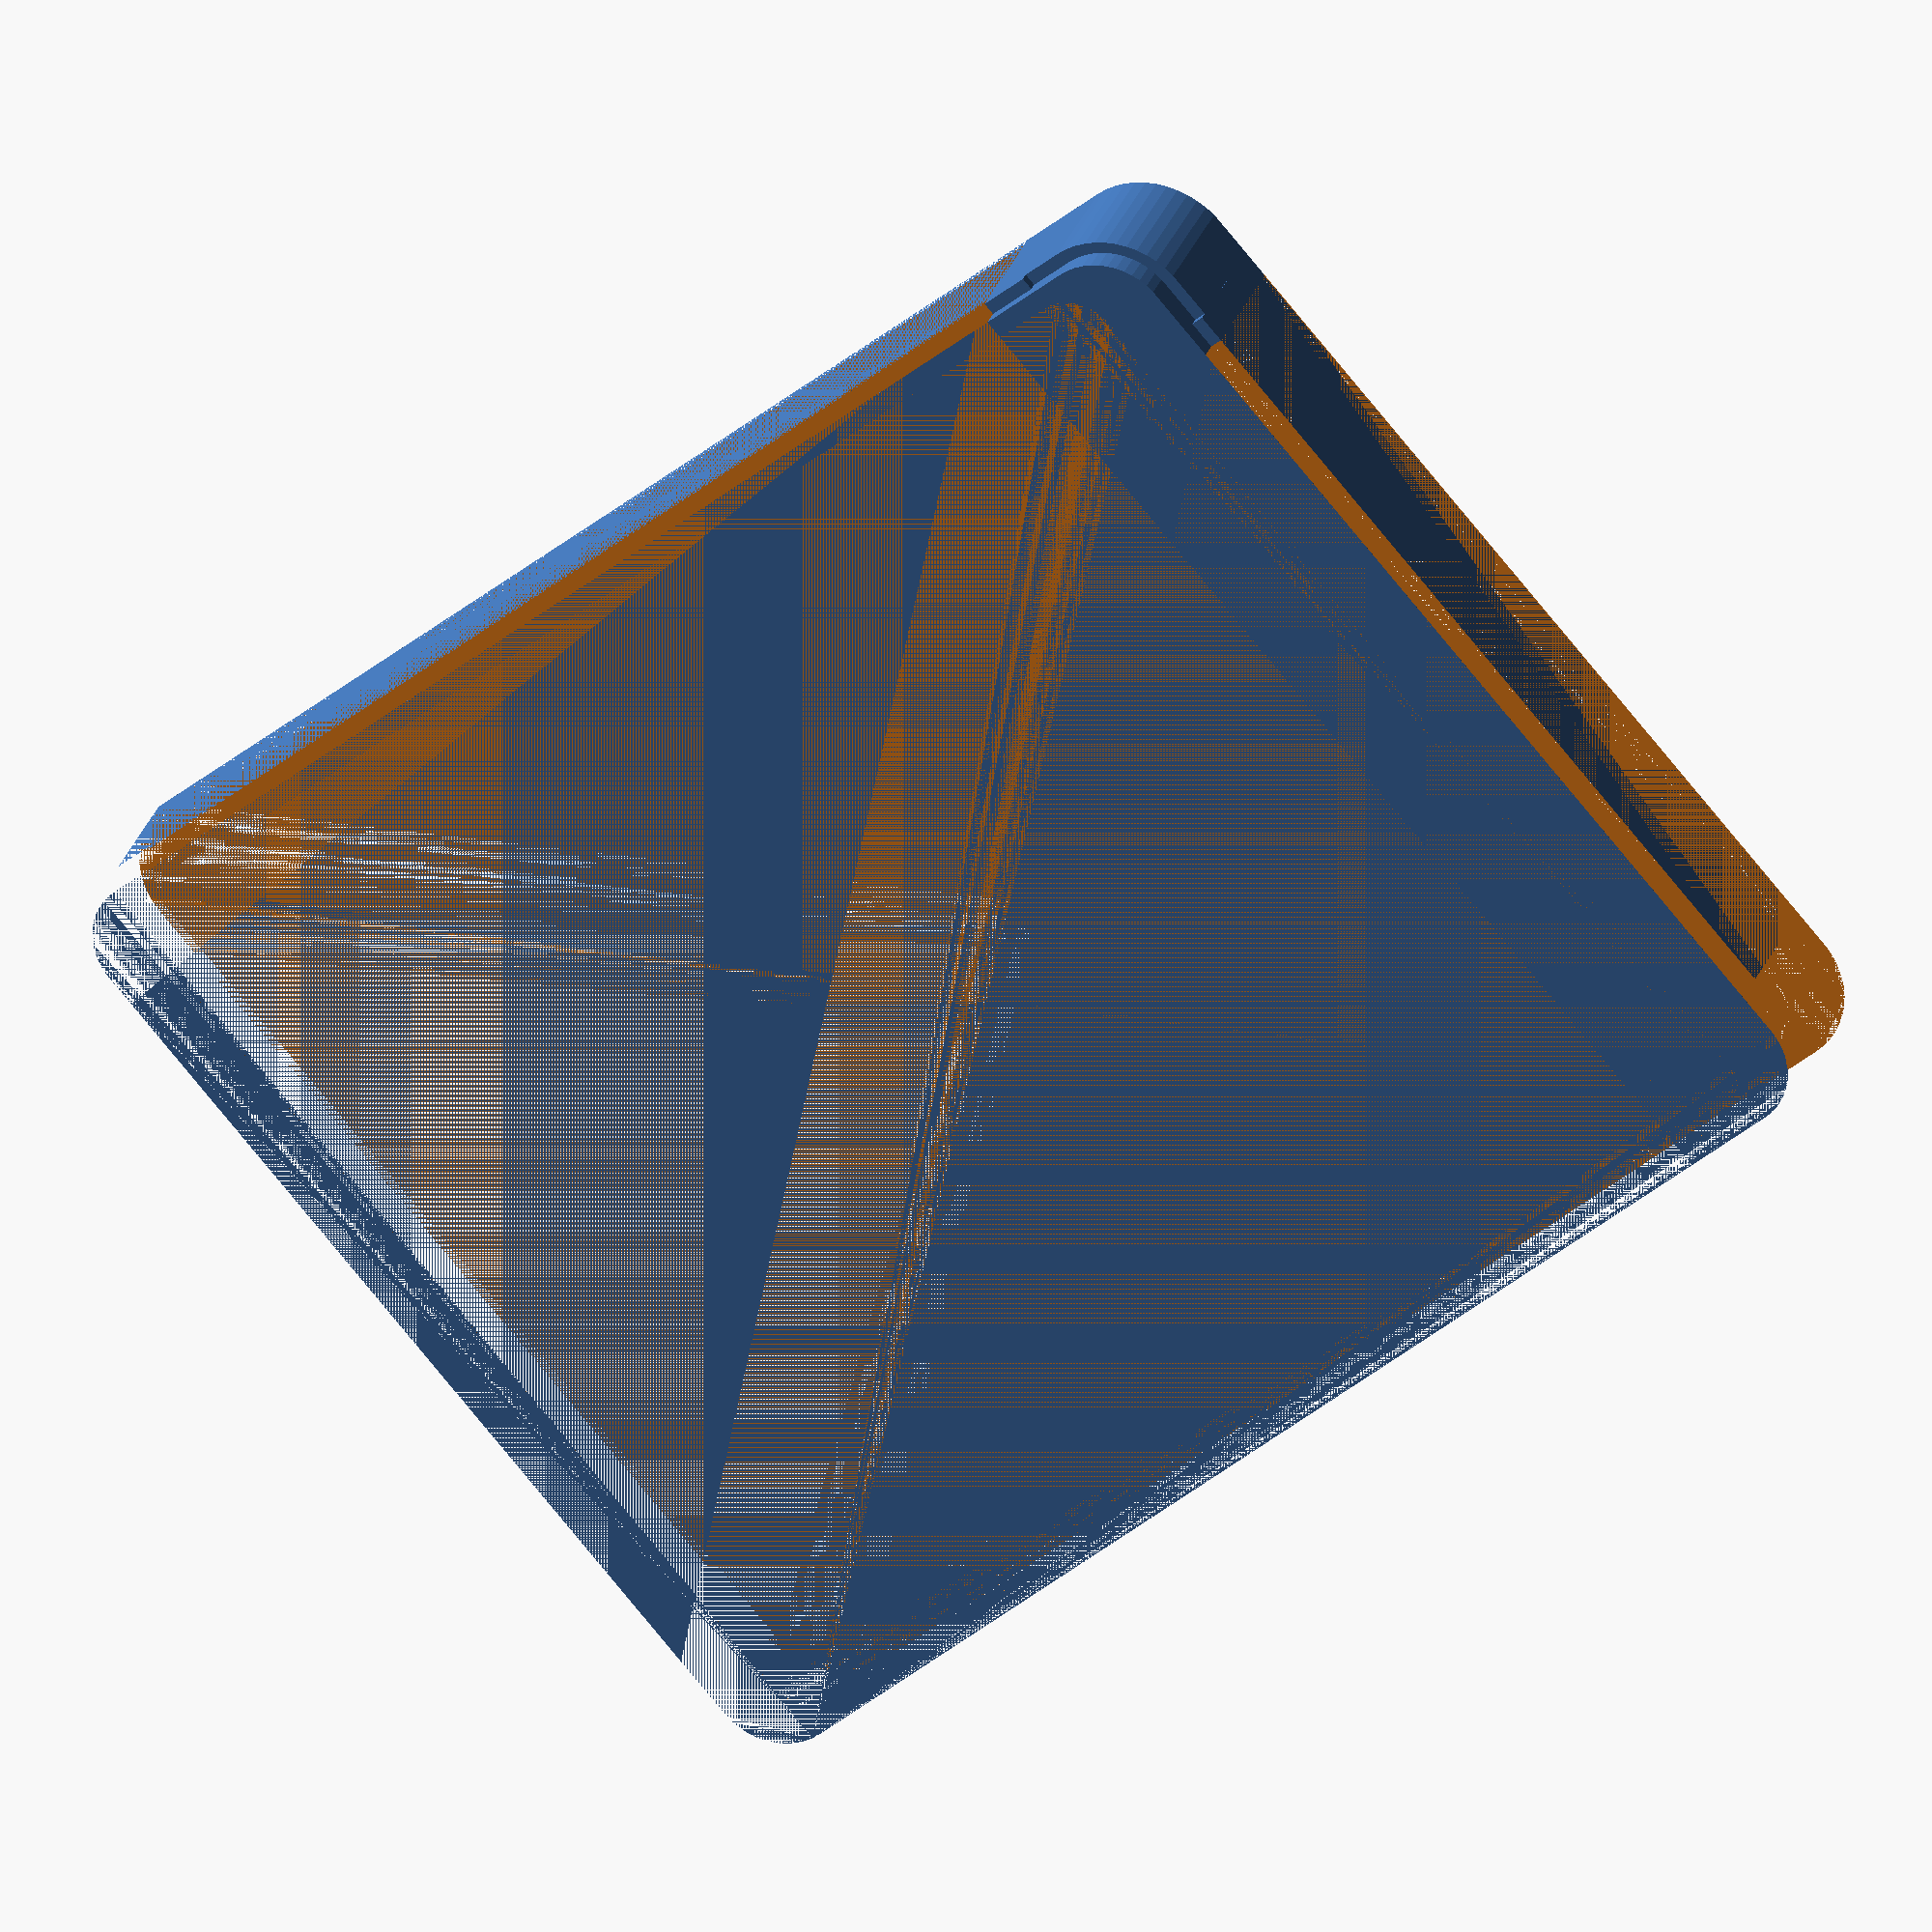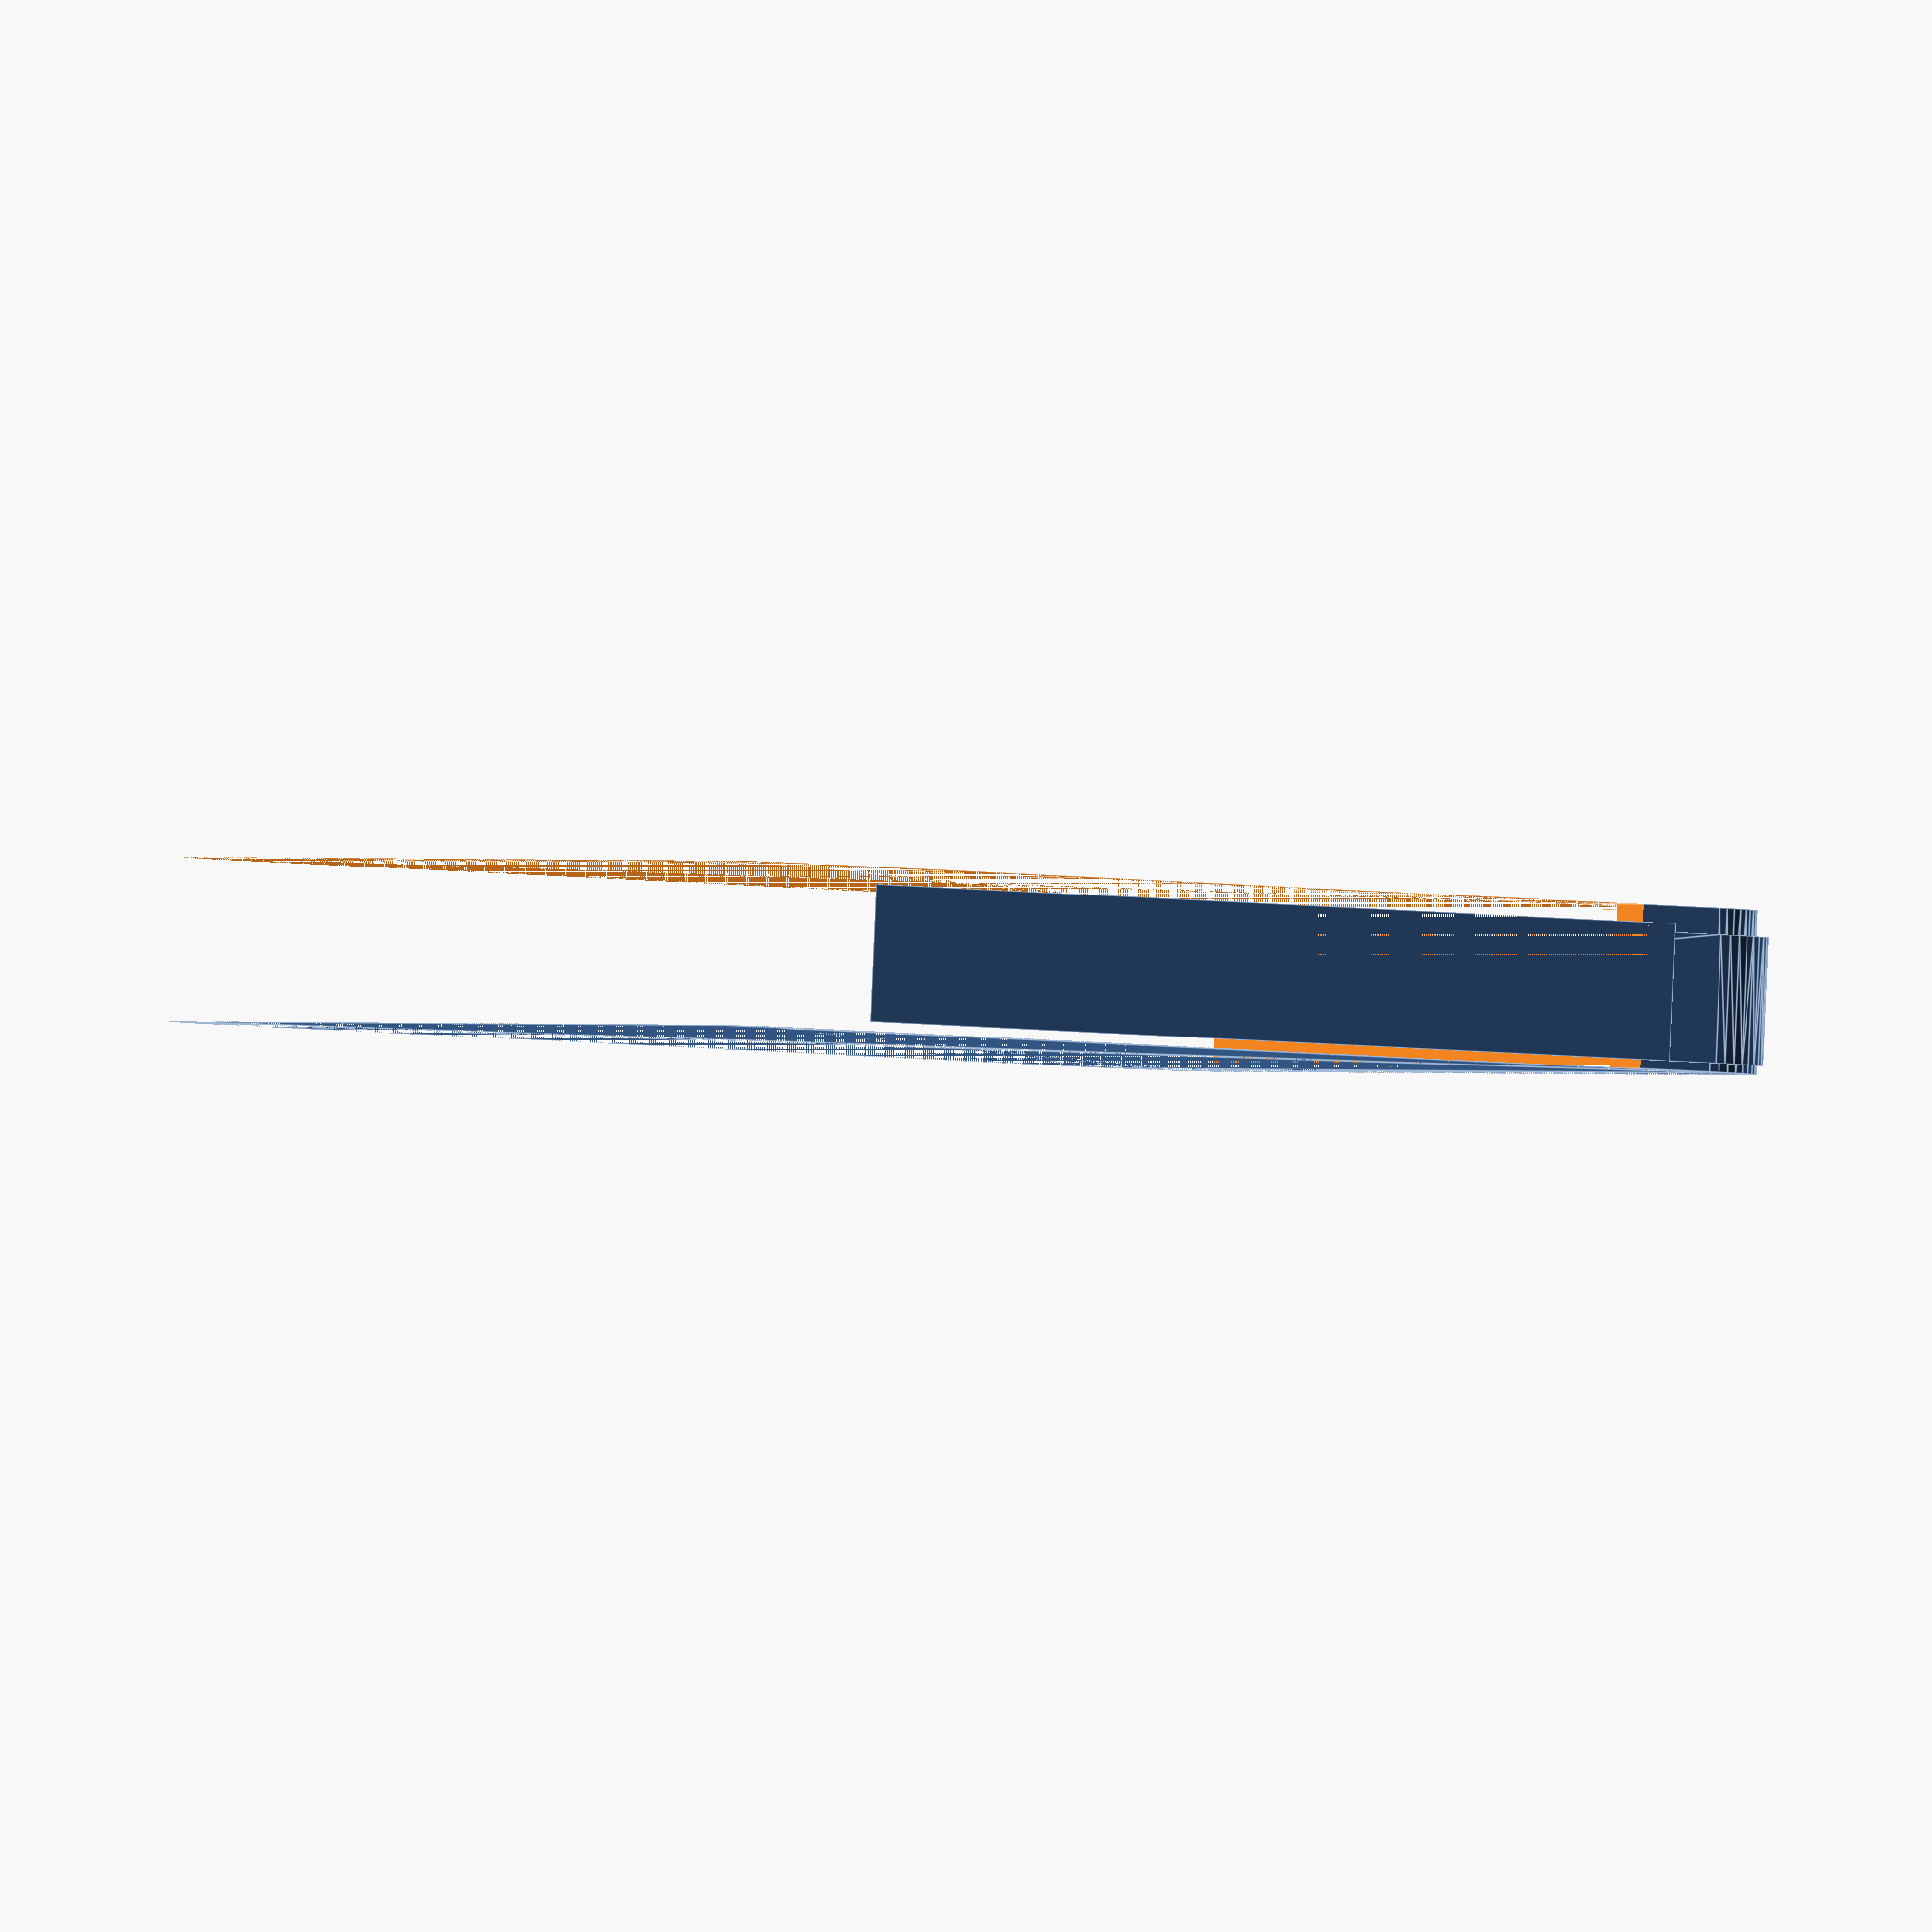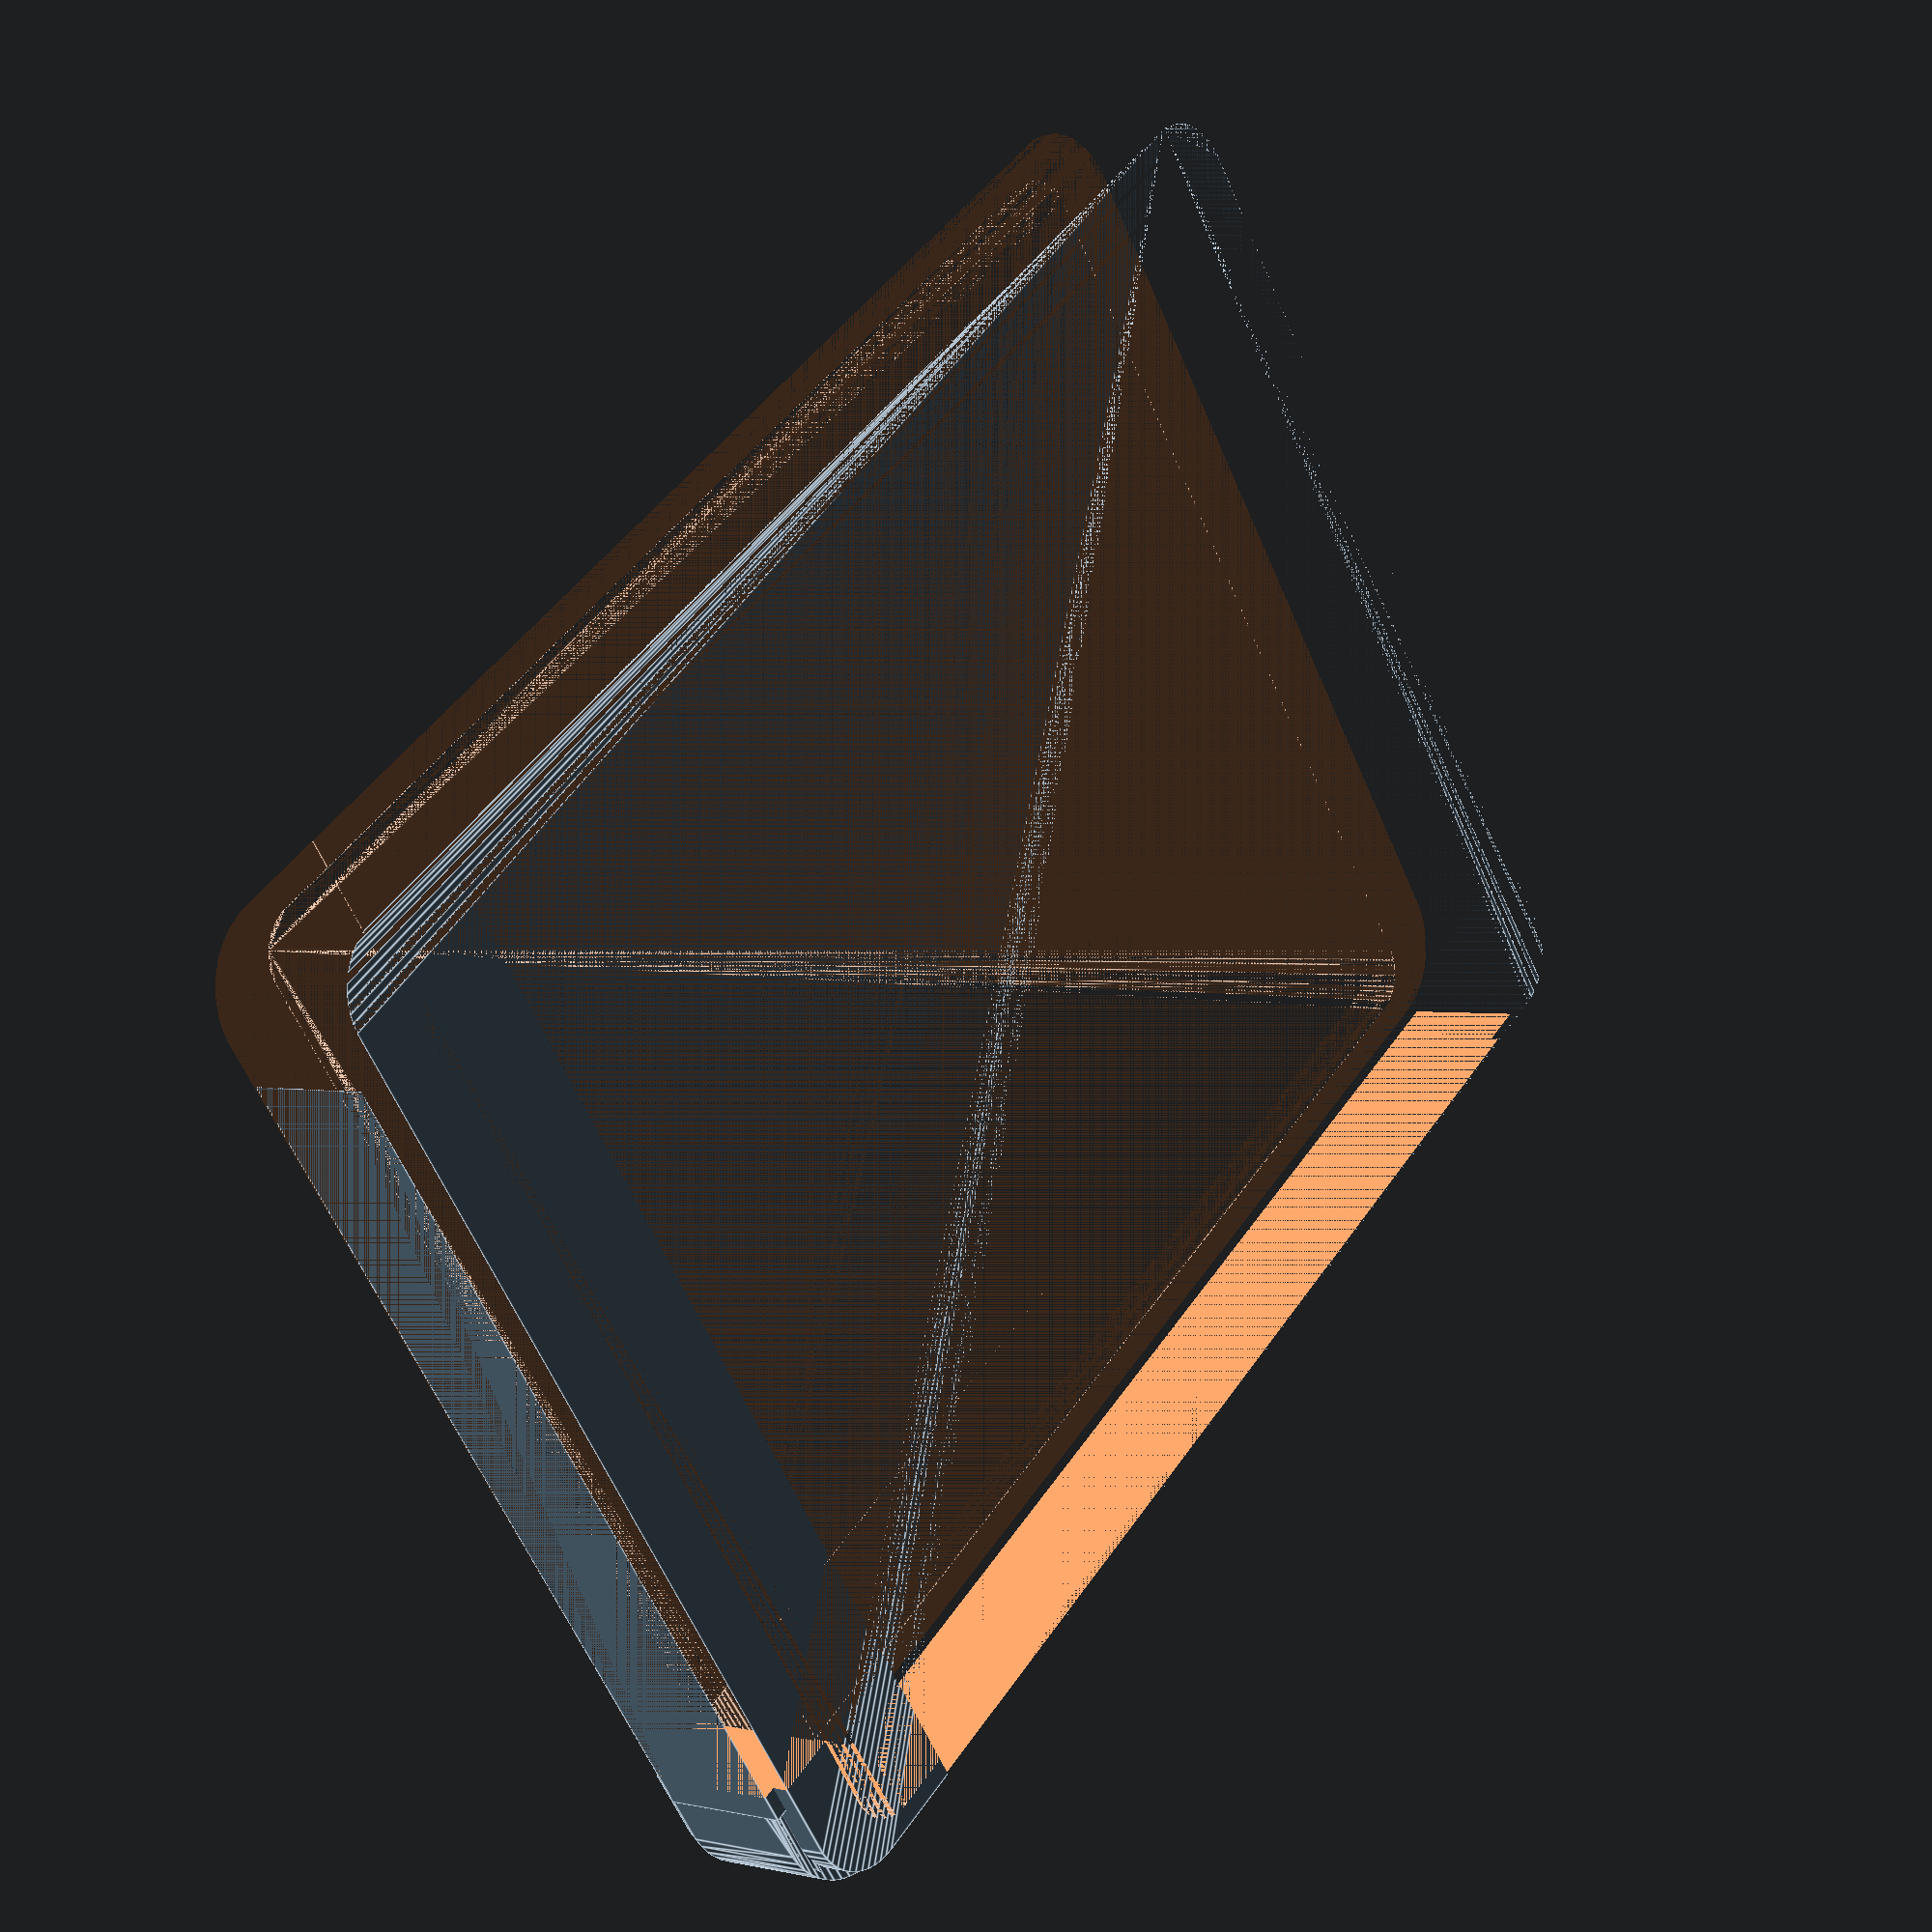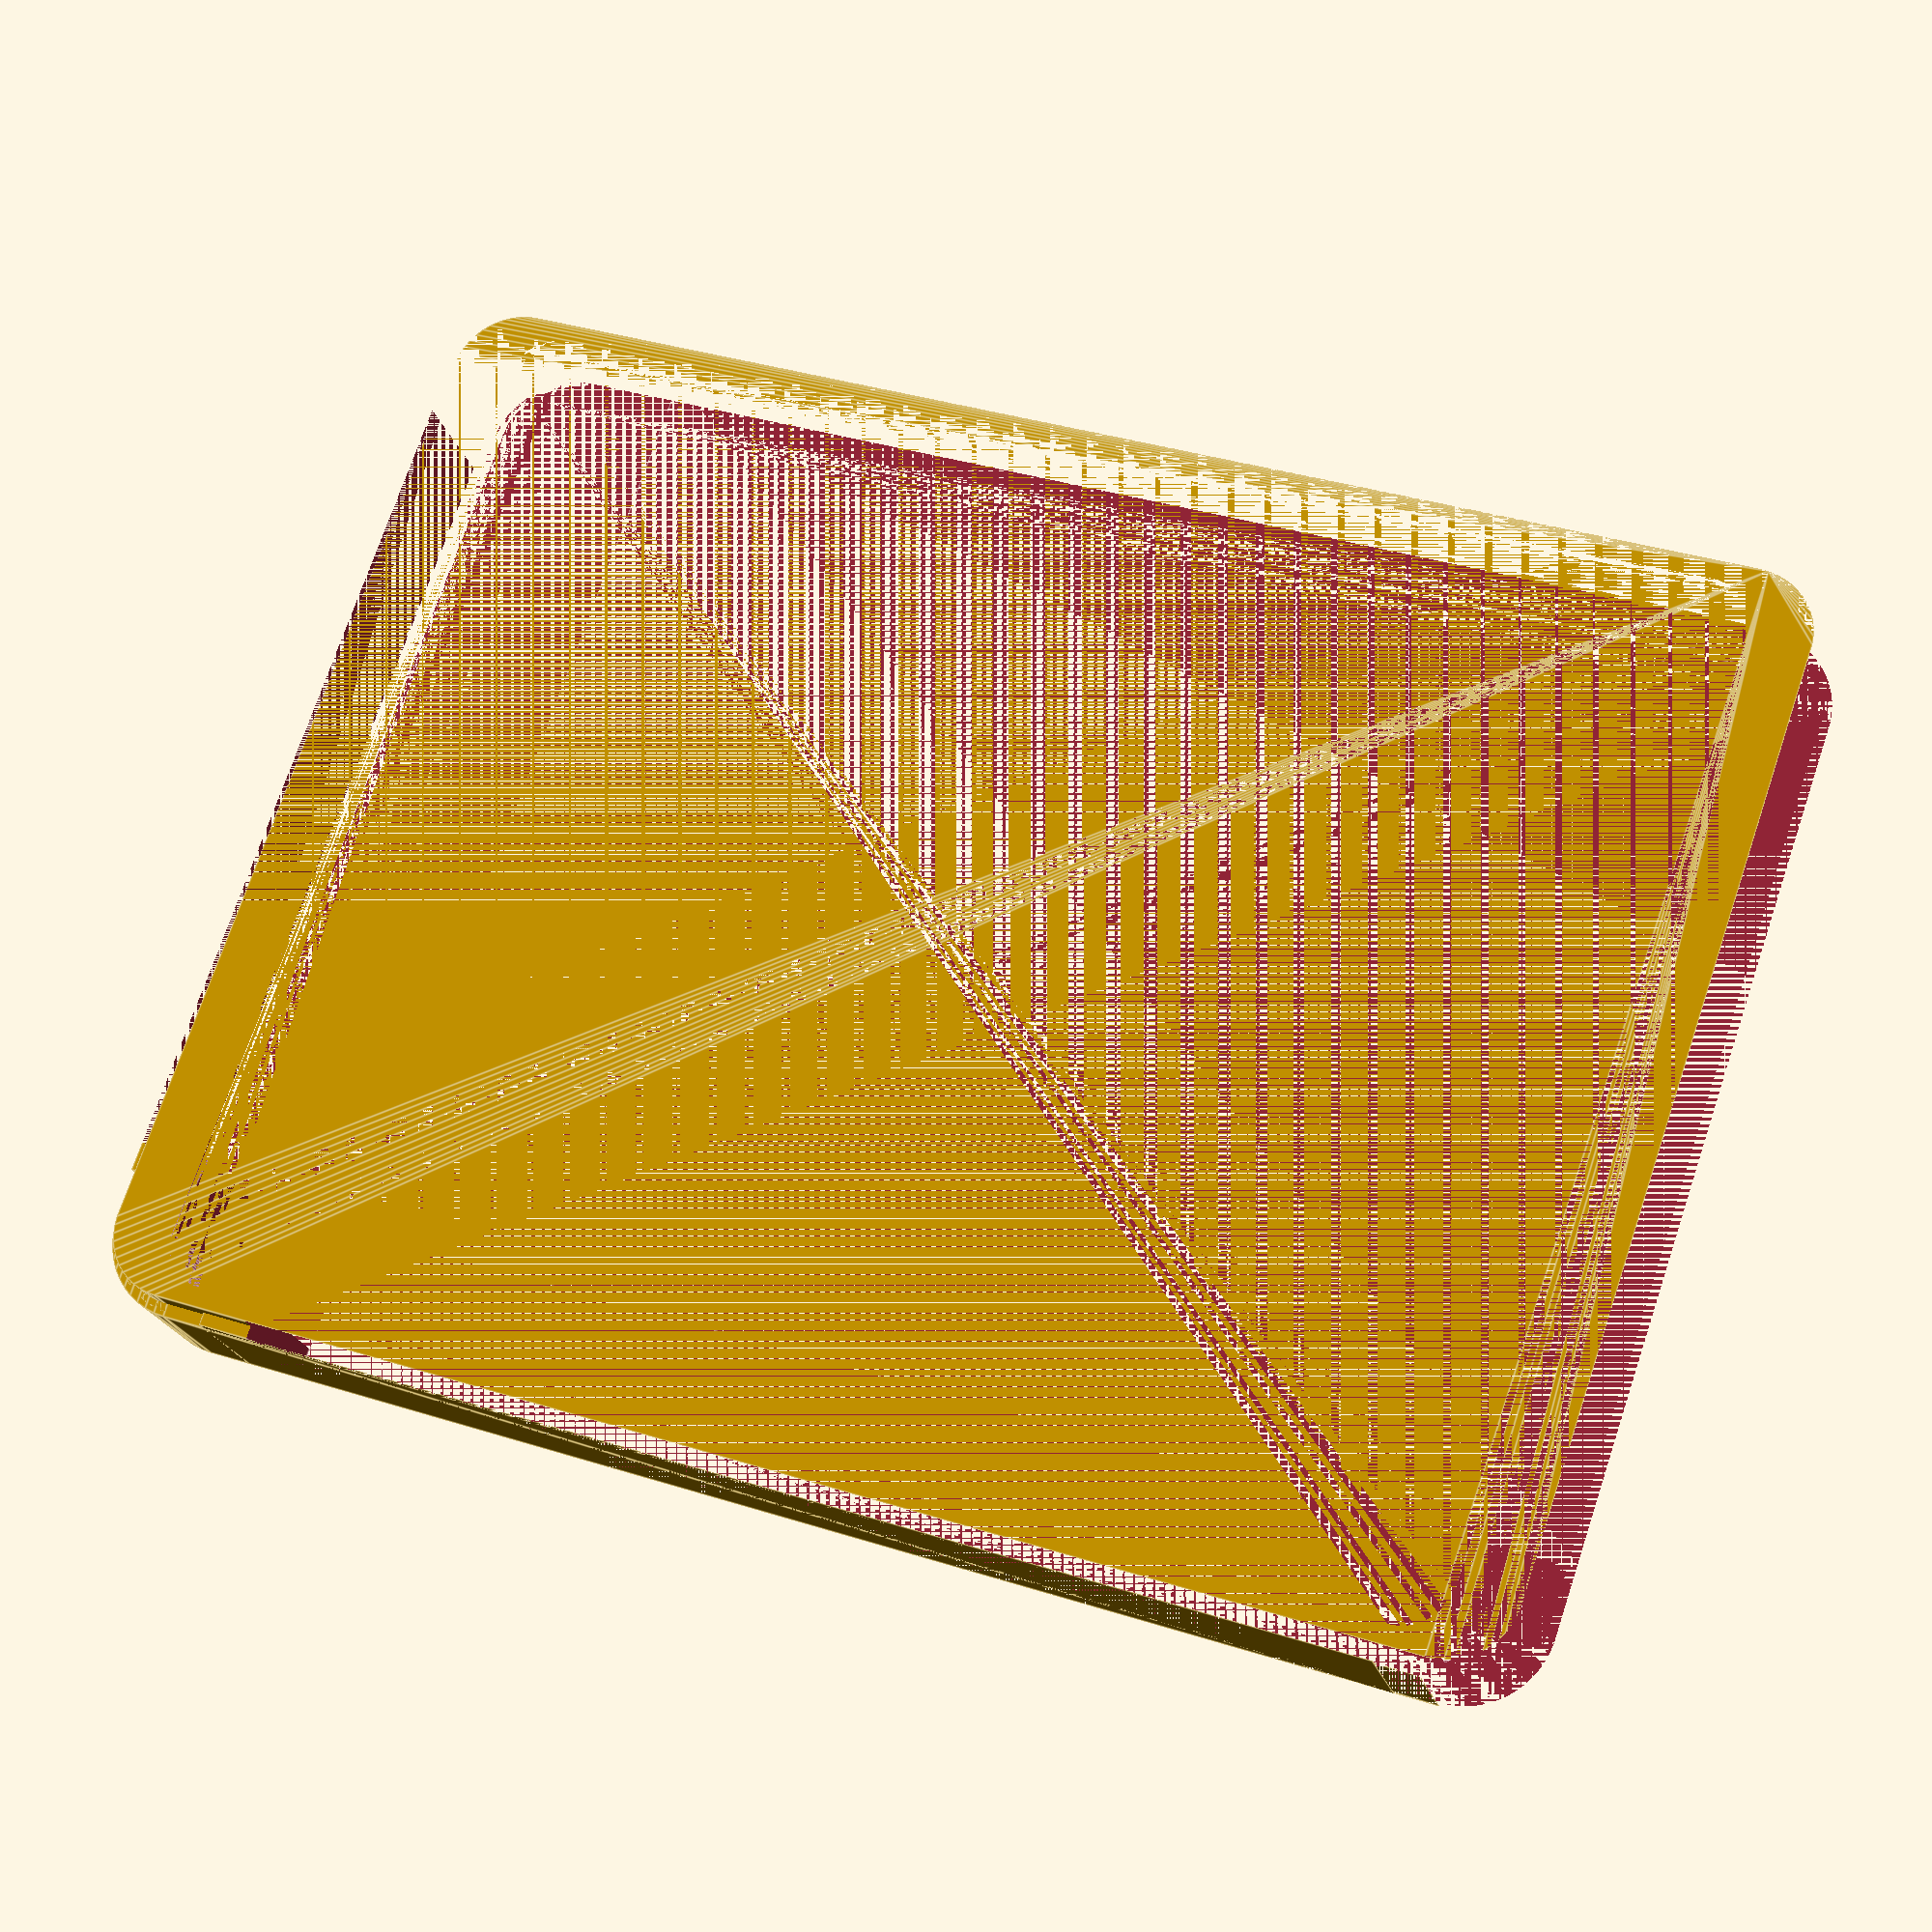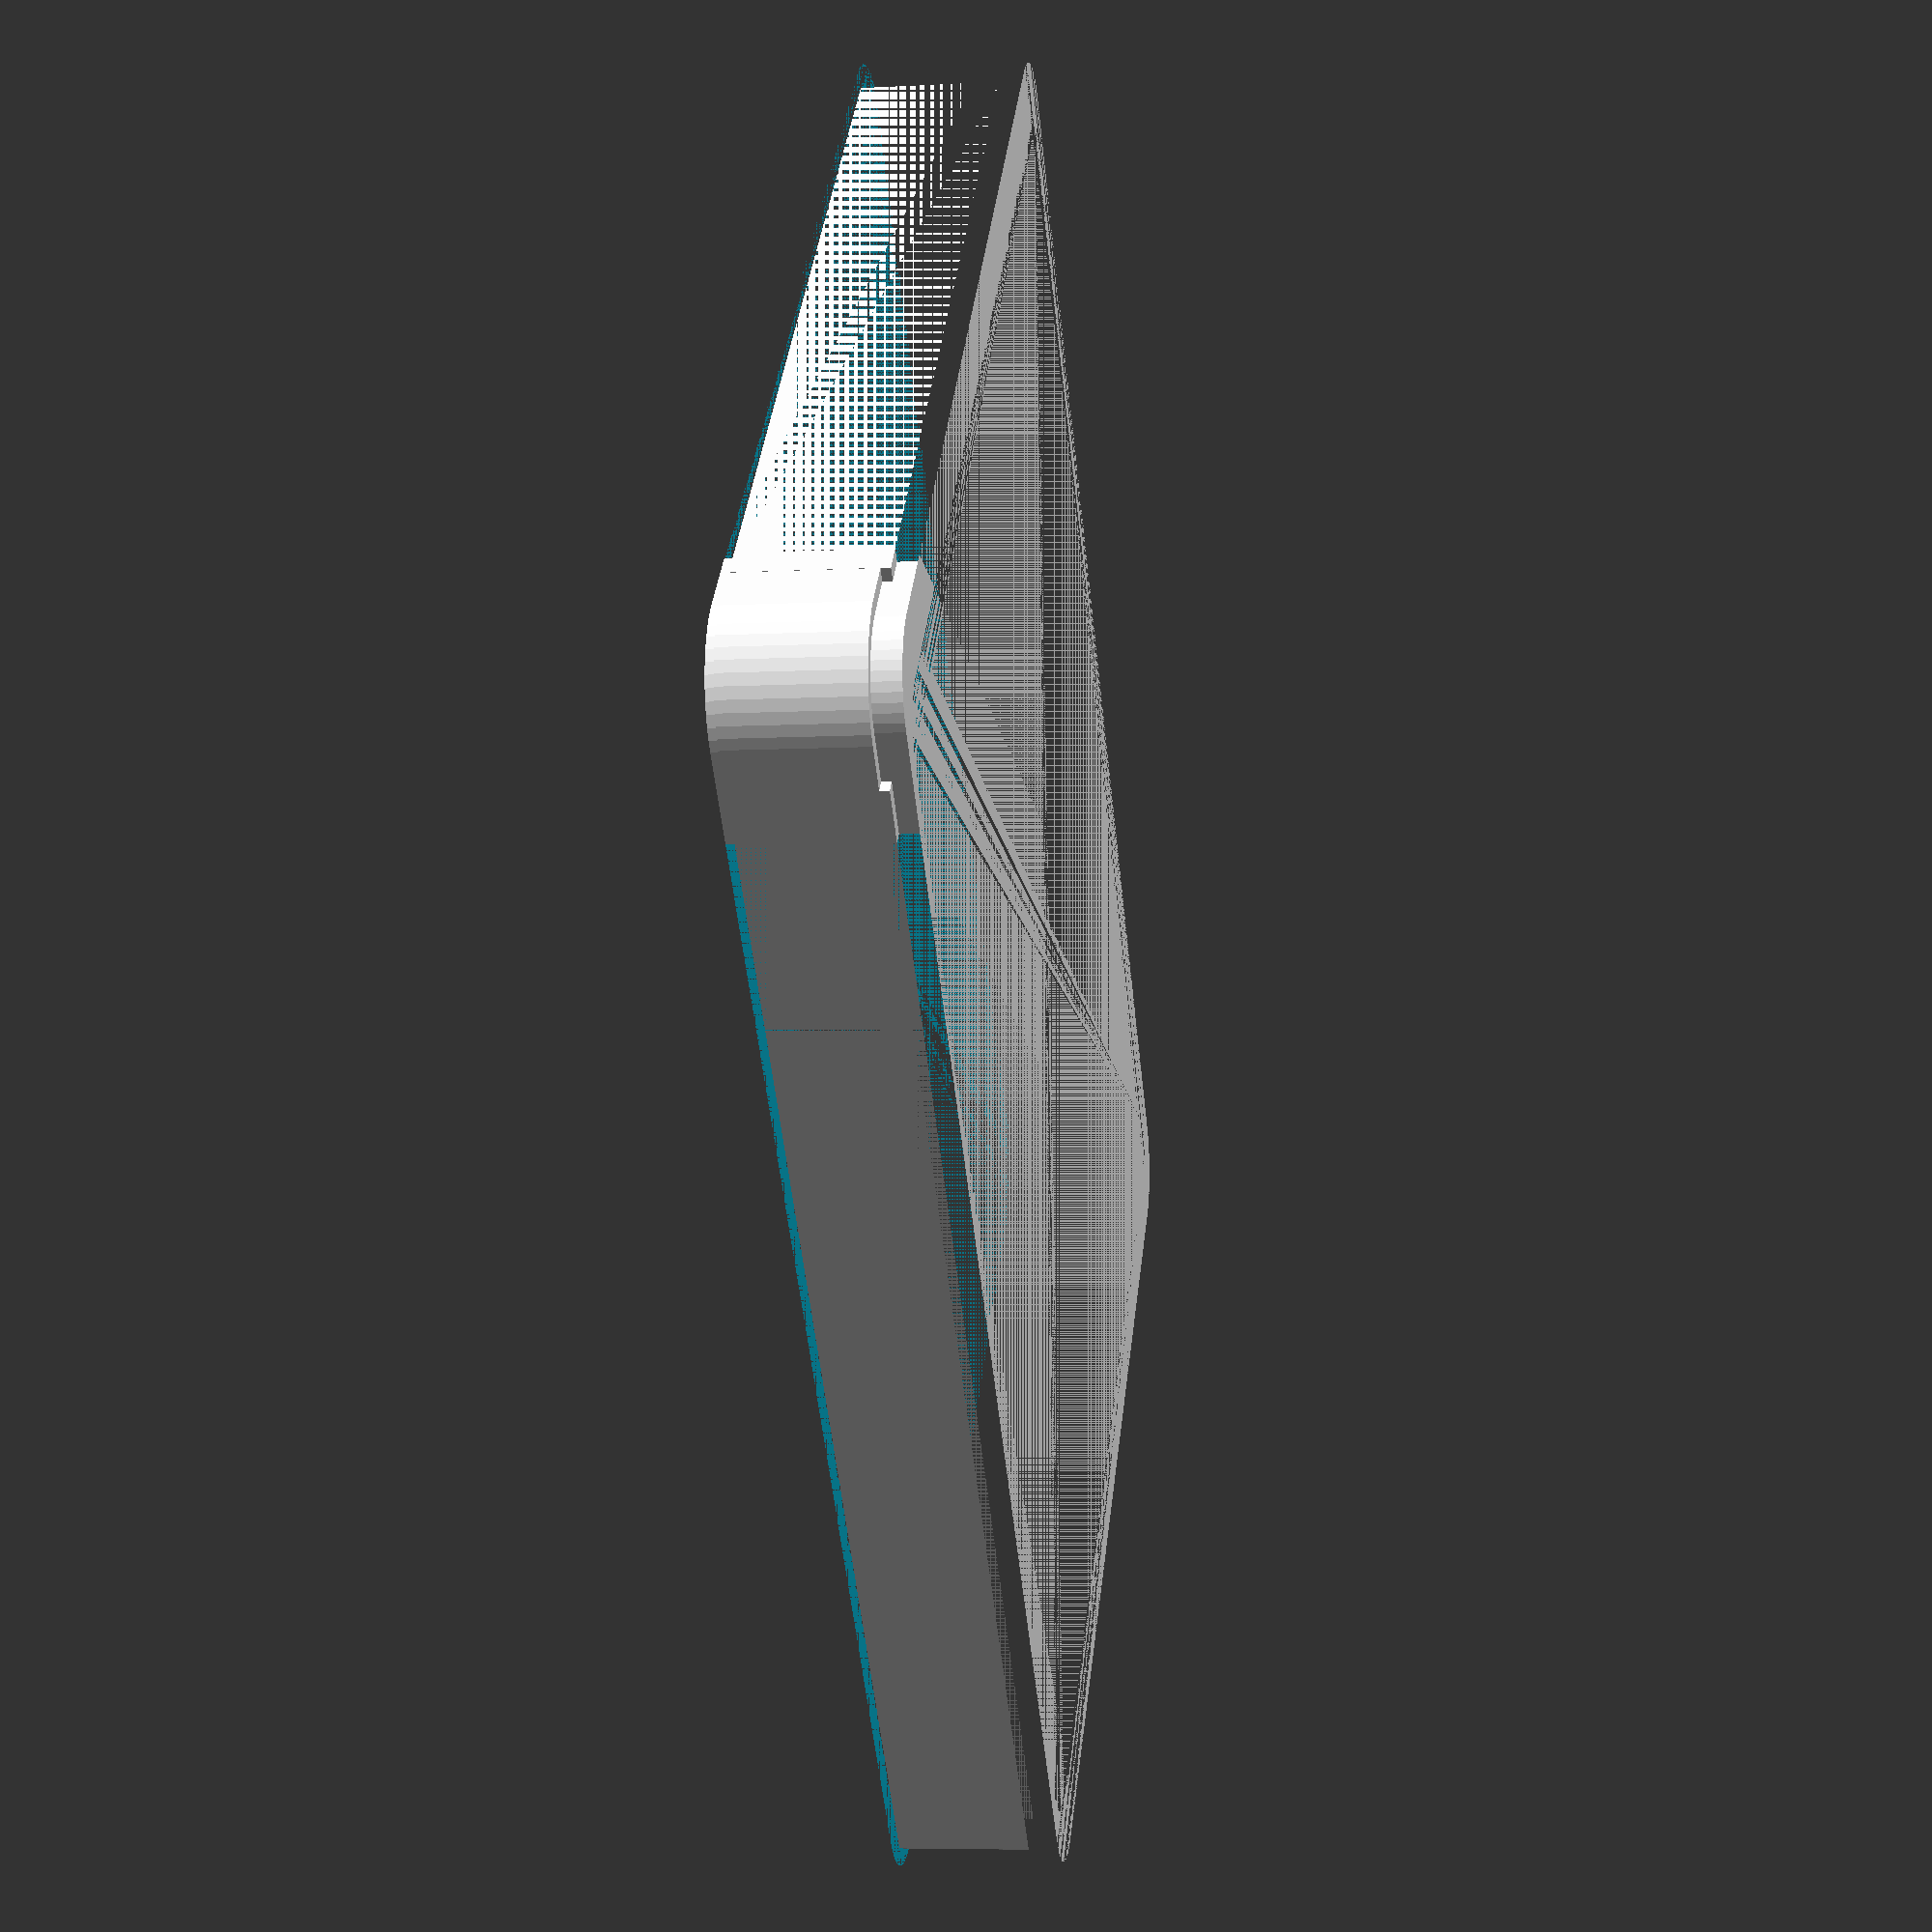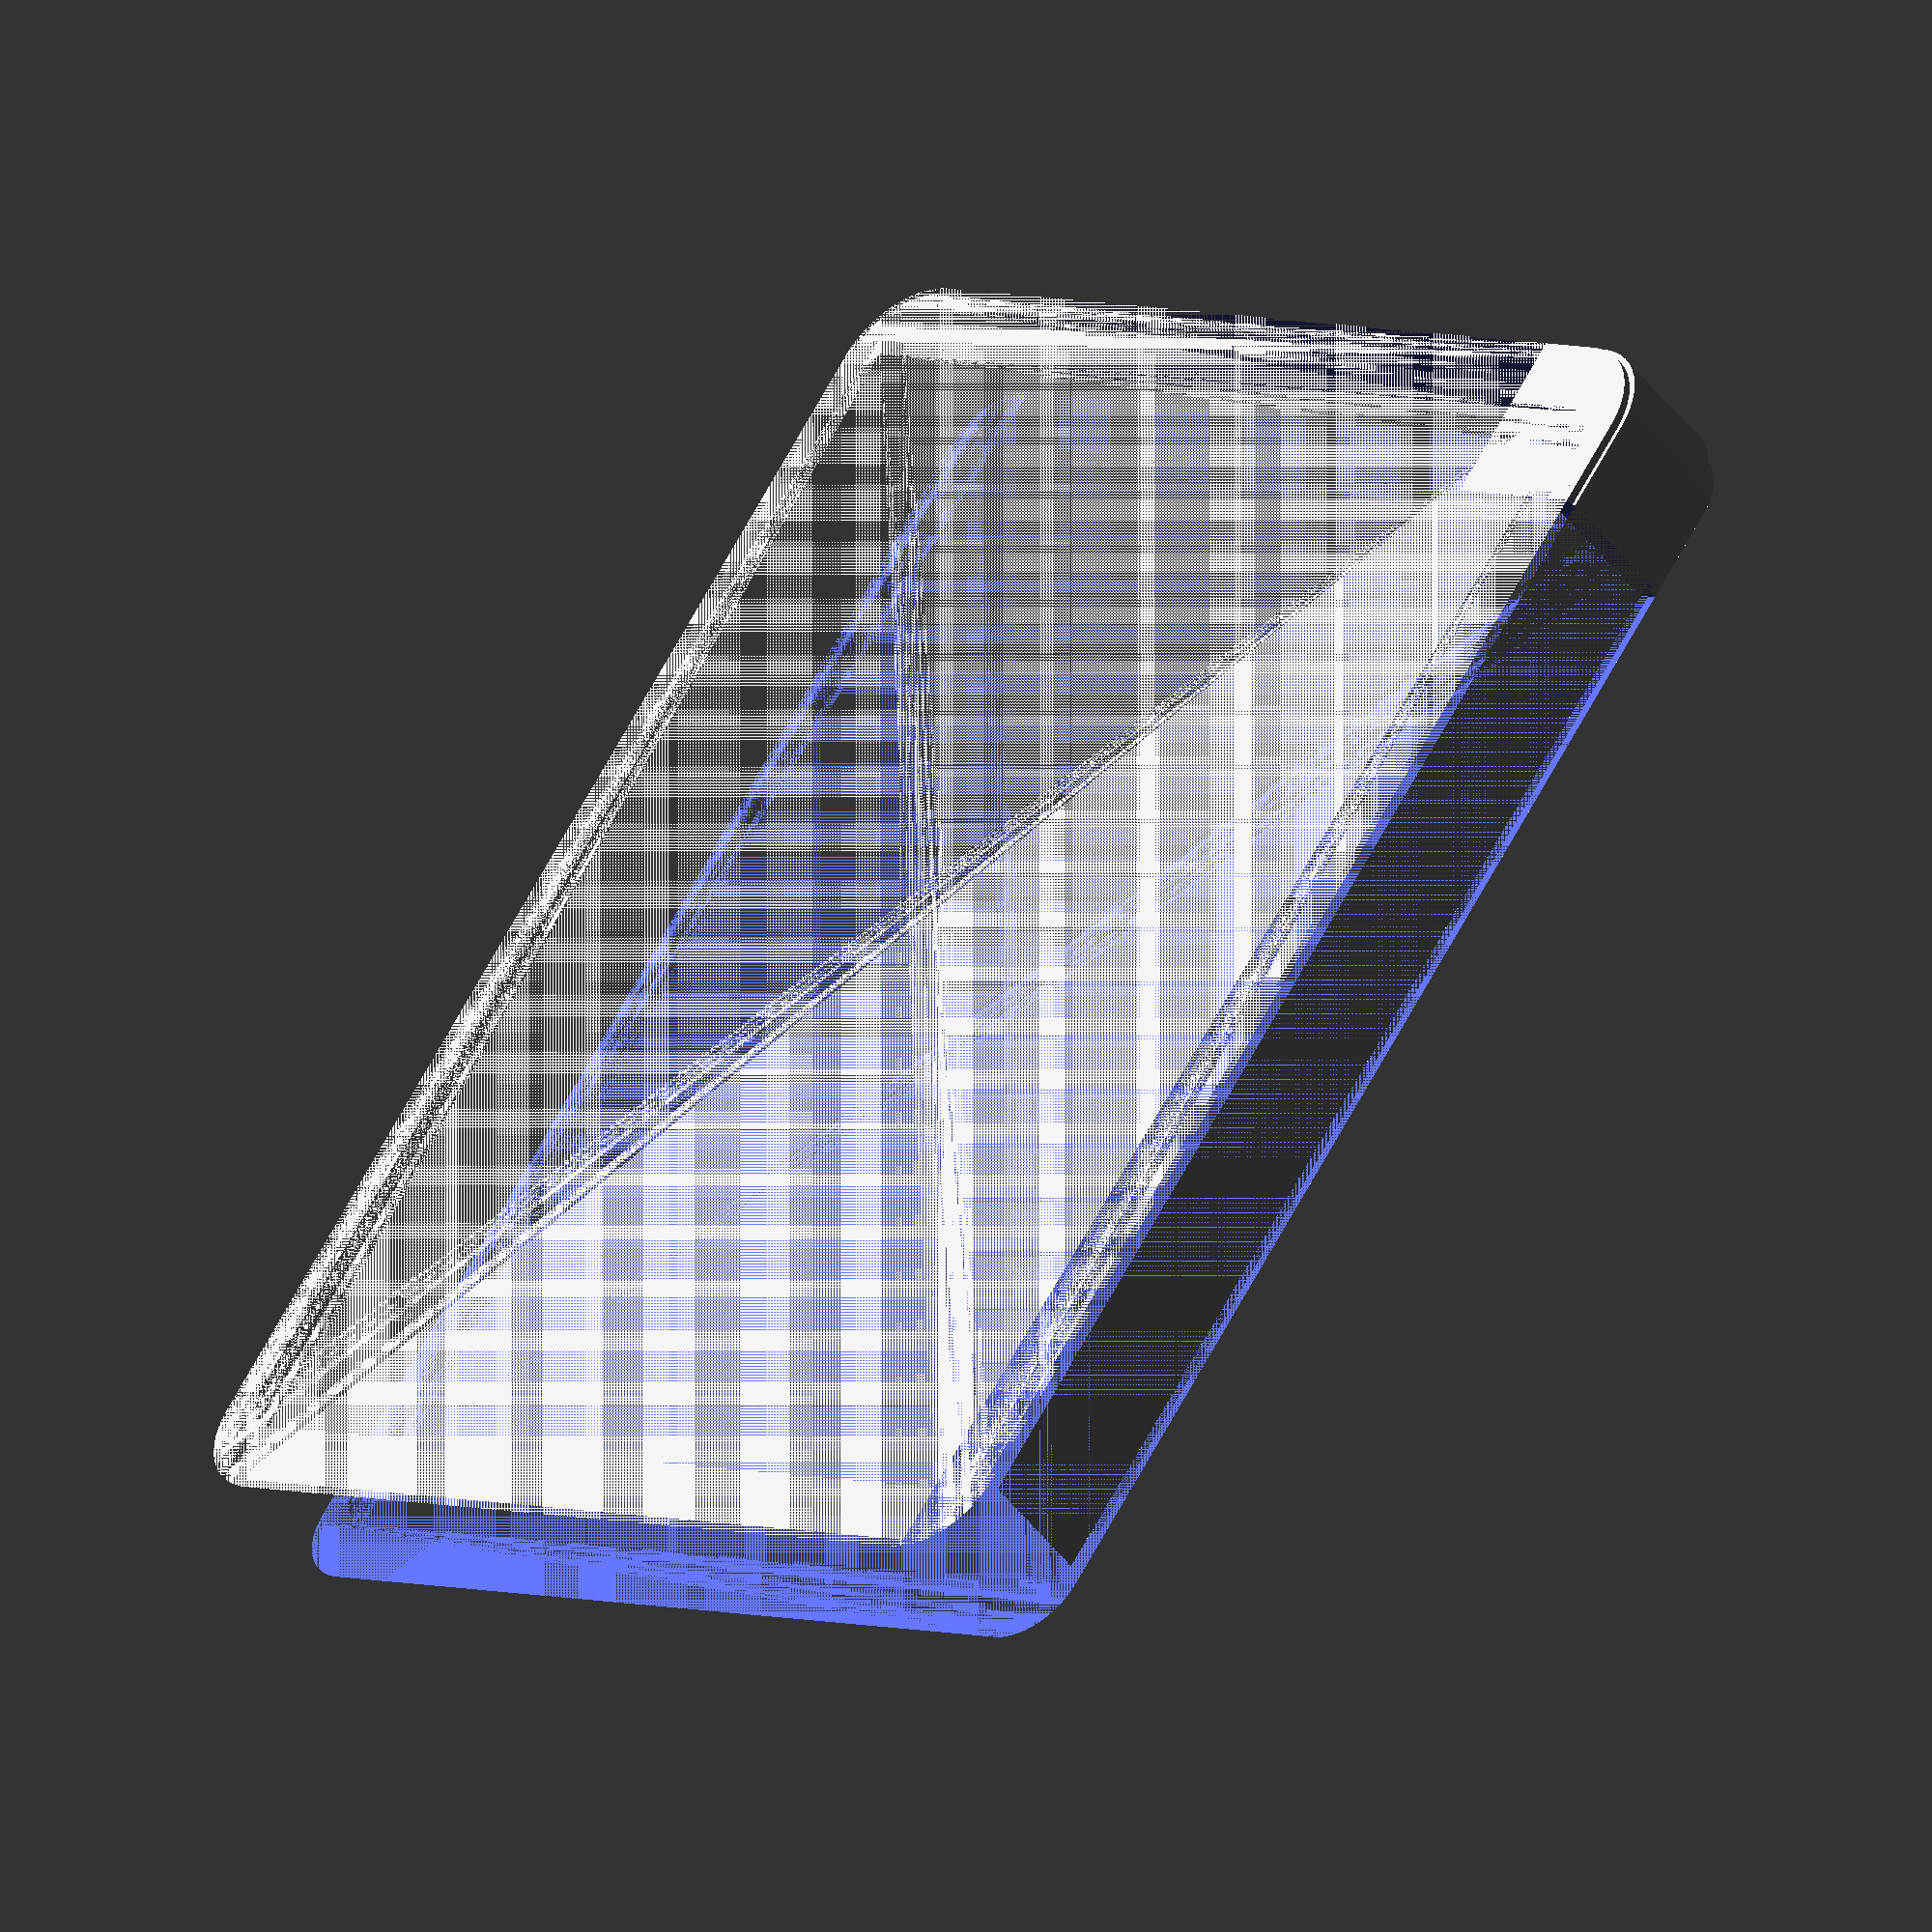
<openscad>
$fn = 50;


difference() {
	union() {
		hull() {
			translate(v = [-53.7500000000, 73.7500000000, 0]) {
				cylinder(h = 15.5000000000, r = 10);
			}
			translate(v = [53.7500000000, 73.7500000000, 0]) {
				cylinder(h = 15.5000000000, r = 10);
			}
			translate(v = [-53.7500000000, -73.7500000000, 0]) {
				cylinder(h = 15.5000000000, r = 10);
			}
			translate(v = [53.7500000000, -73.7500000000, 0]) {
				cylinder(h = 15.5000000000, r = 10);
			}
		}
		translate(v = [0, 0, 1]) {
			hull() {
				translate(v = [-54.2500000000, 74.2500000000, 0]) {
					cylinder(h = 14.5000000000, r = 10);
				}
				translate(v = [54.2500000000, 74.2500000000, 0]) {
					cylinder(h = 14.5000000000, r = 10);
				}
				translate(v = [-54.2500000000, -74.2500000000, 0]) {
					cylinder(h = 14.5000000000, r = 10);
				}
				translate(v = [54.2500000000, -74.2500000000, 0]) {
					cylinder(h = 14.5000000000, r = 10);
				}
			}
		}
		hull() {
			translate(v = [-54.7500000000, 74.7500000000, 0]) {
				cylinder(h = 18.5000000000, r = 8);
			}
			translate(v = [54.7500000000, 74.7500000000, 0]) {
				cylinder(h = 18.5000000000, r = 8);
			}
			translate(v = [-54.7500000000, -74.7500000000, 0]) {
				cylinder(h = 18.5000000000, r = 8);
			}
			translate(v = [54.7500000000, -74.7500000000, 0]) {
				cylinder(h = 18.5000000000, r = 8);
			}
		}
		translate(v = [-49.2500000000, -84.2500000000, 1]) {
			cube(size = [98.5000000000, 168.5000000000, 15.5000000000]);
		}
		translate(v = [-64.2500000000, -69.2500000000, 1]) {
			cube(size = [128.5000000000, 138.5000000000, 15.5000000000]);
		}
	}
	union() {
		hull() {
			translate(v = [-55.0000000000, 70.0000000000, 0]) {
				cylinder(h = 18.5000000000, r = 5.5000000000);
			}
			translate(v = [55.0000000000, 70.0000000000, 0]) {
				cylinder(h = 18.5000000000, r = 5.5000000000);
			}
			translate(v = [-55.0000000000, -70.0000000000, 0]) {
				cylinder(h = 18.5000000000, r = 5.5000000000);
			}
			translate(v = [55.0000000000, -70.0000000000, 0]) {
				cylinder(h = 18.5000000000, r = 5.5000000000);
			}
		}
		translate(v = [-45.8928571429, -84.2500000000, 0]) {
			cube(size = [128.5000000000, 168.5000000000, 18.5000000000]);
		}
		translate(v = [-64.2500000000, -105.3125000000, 0]) {
			cube(size = [128.5000000000, 168.5000000000, 18.5000000000]);
		}
	}
}
</openscad>
<views>
elev=150.6 azim=228.4 roll=161.7 proj=o view=solid
elev=270.9 azim=335.8 roll=182.4 proj=o view=edges
elev=178.7 azim=53.6 roll=229.0 proj=p view=edges
elev=201.3 azim=109.0 roll=166.9 proj=p view=edges
elev=6.6 azim=316.2 roll=278.7 proj=p view=wireframe
elev=226.1 azim=145.0 roll=325.3 proj=o view=wireframe
</views>
